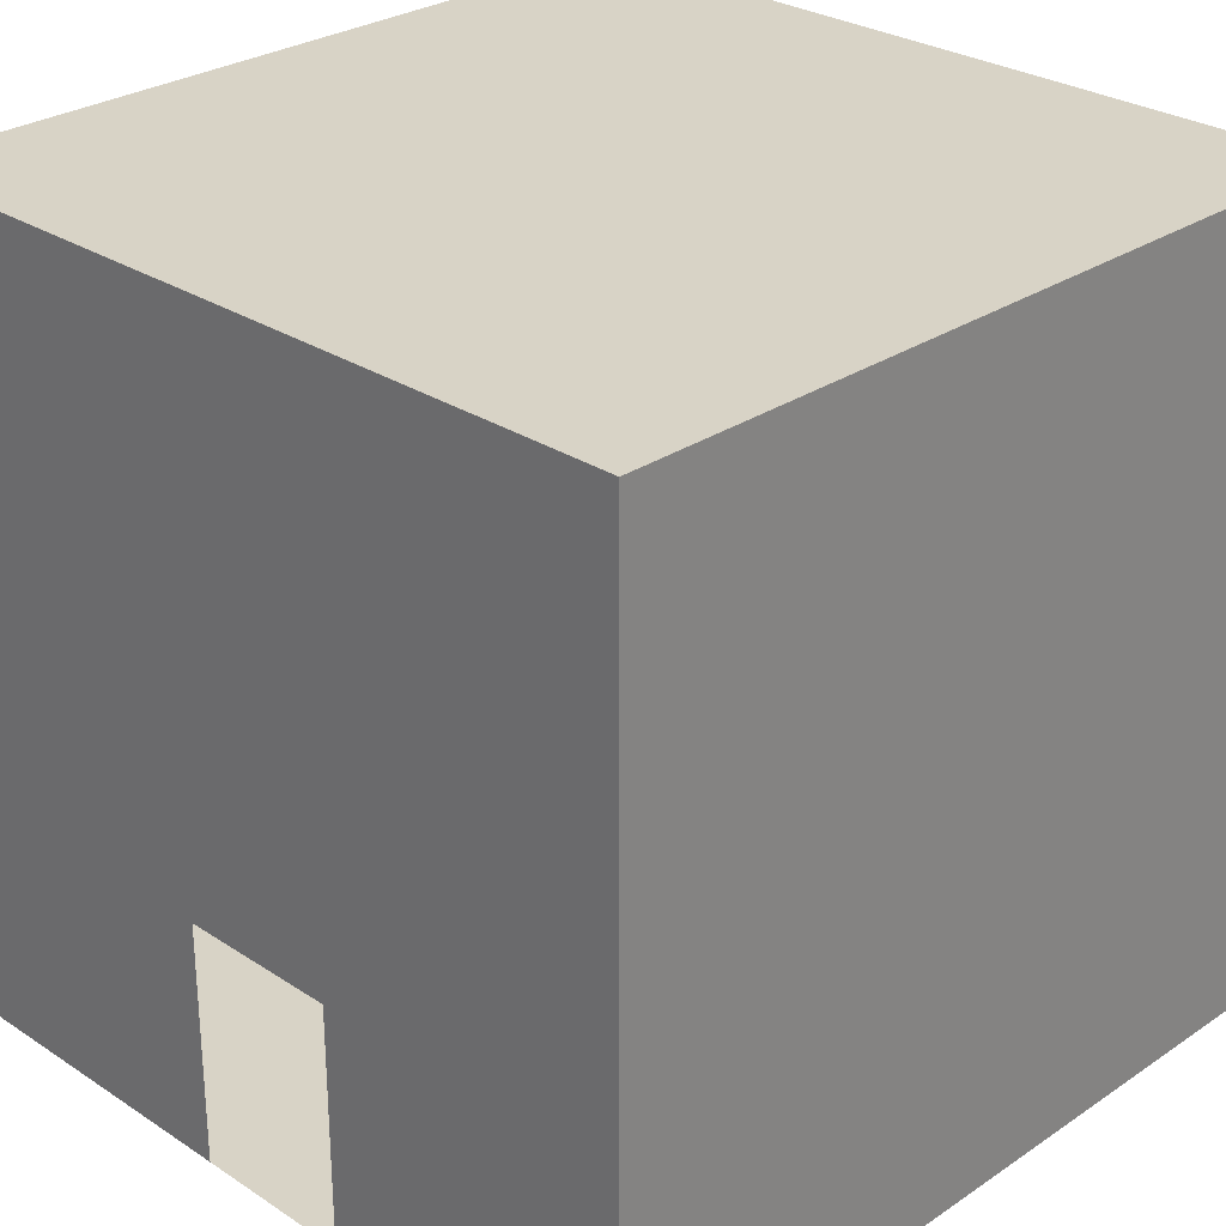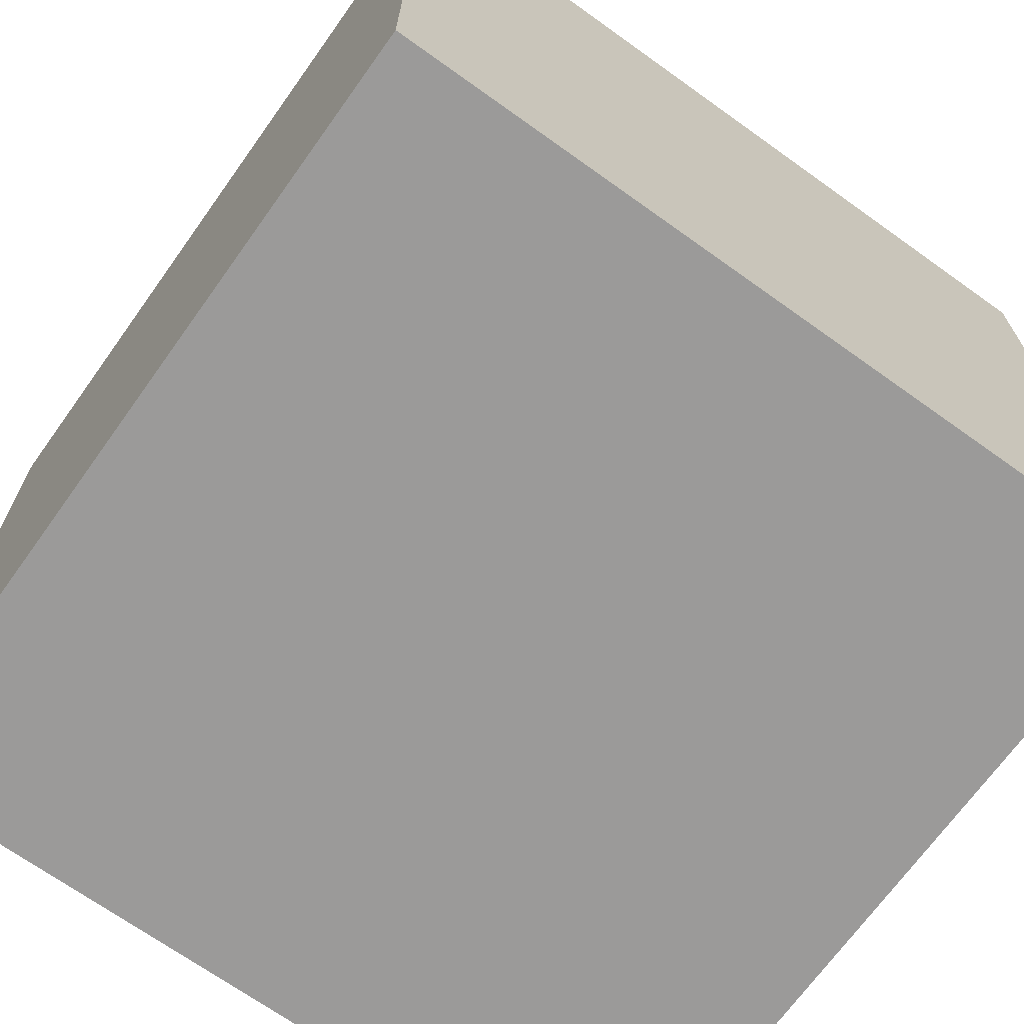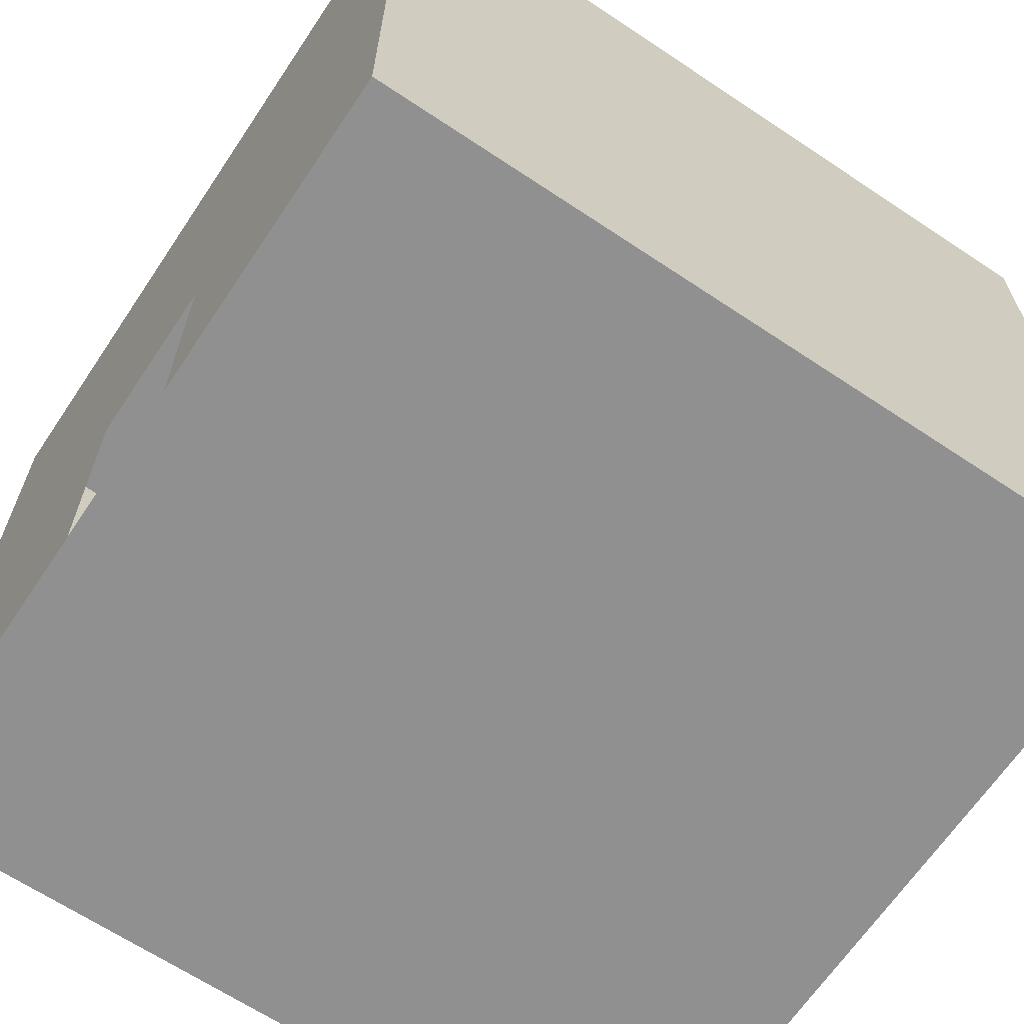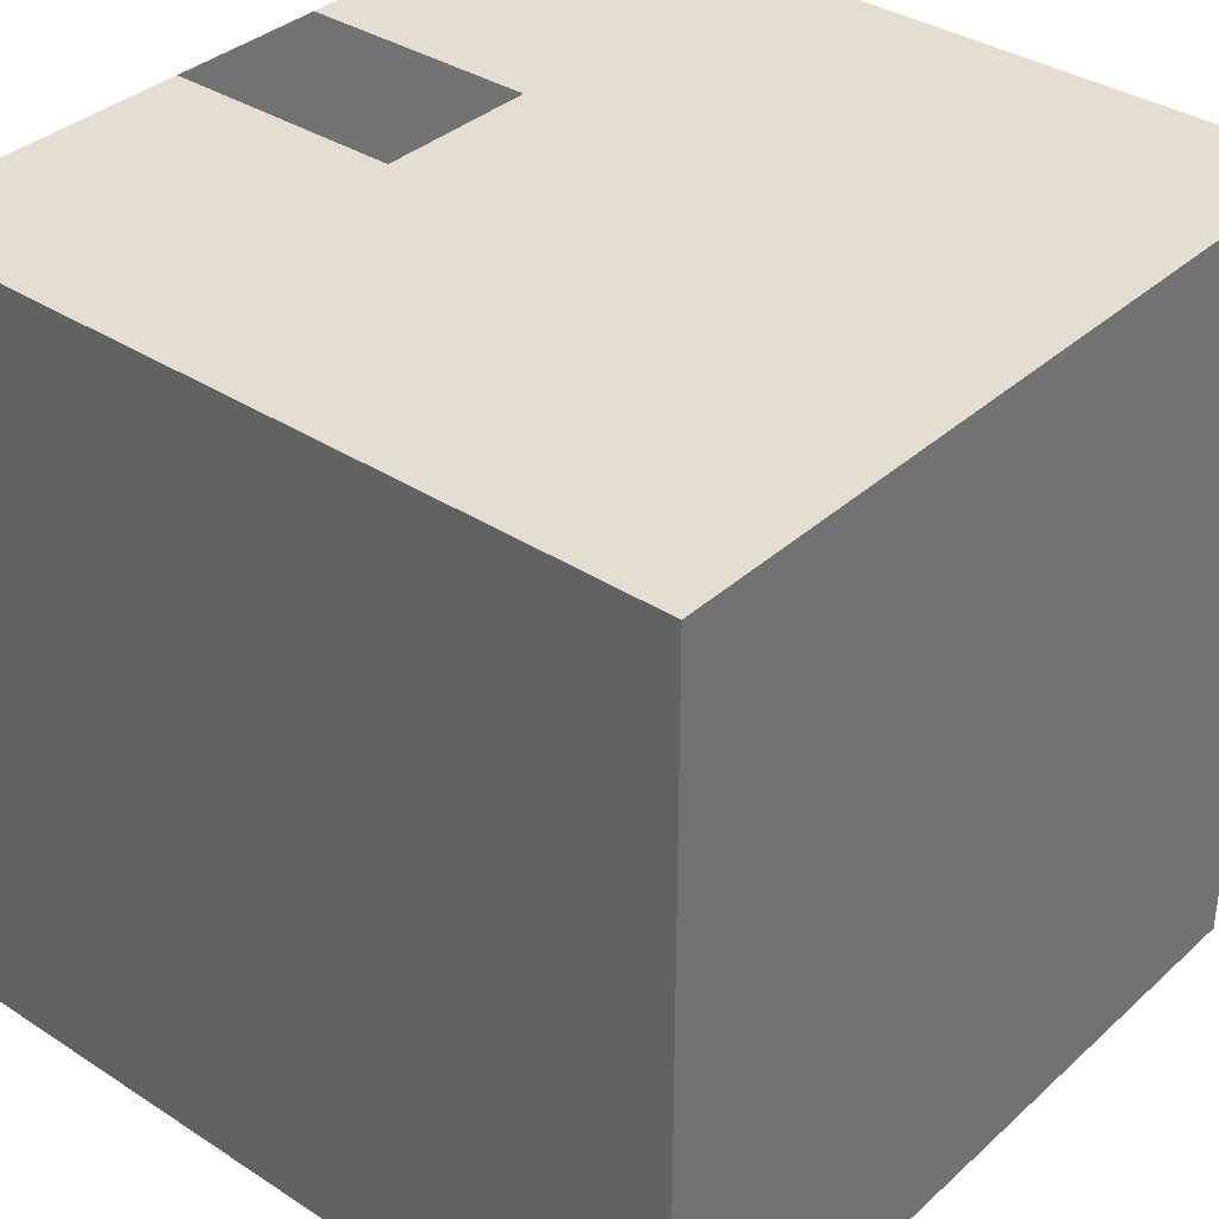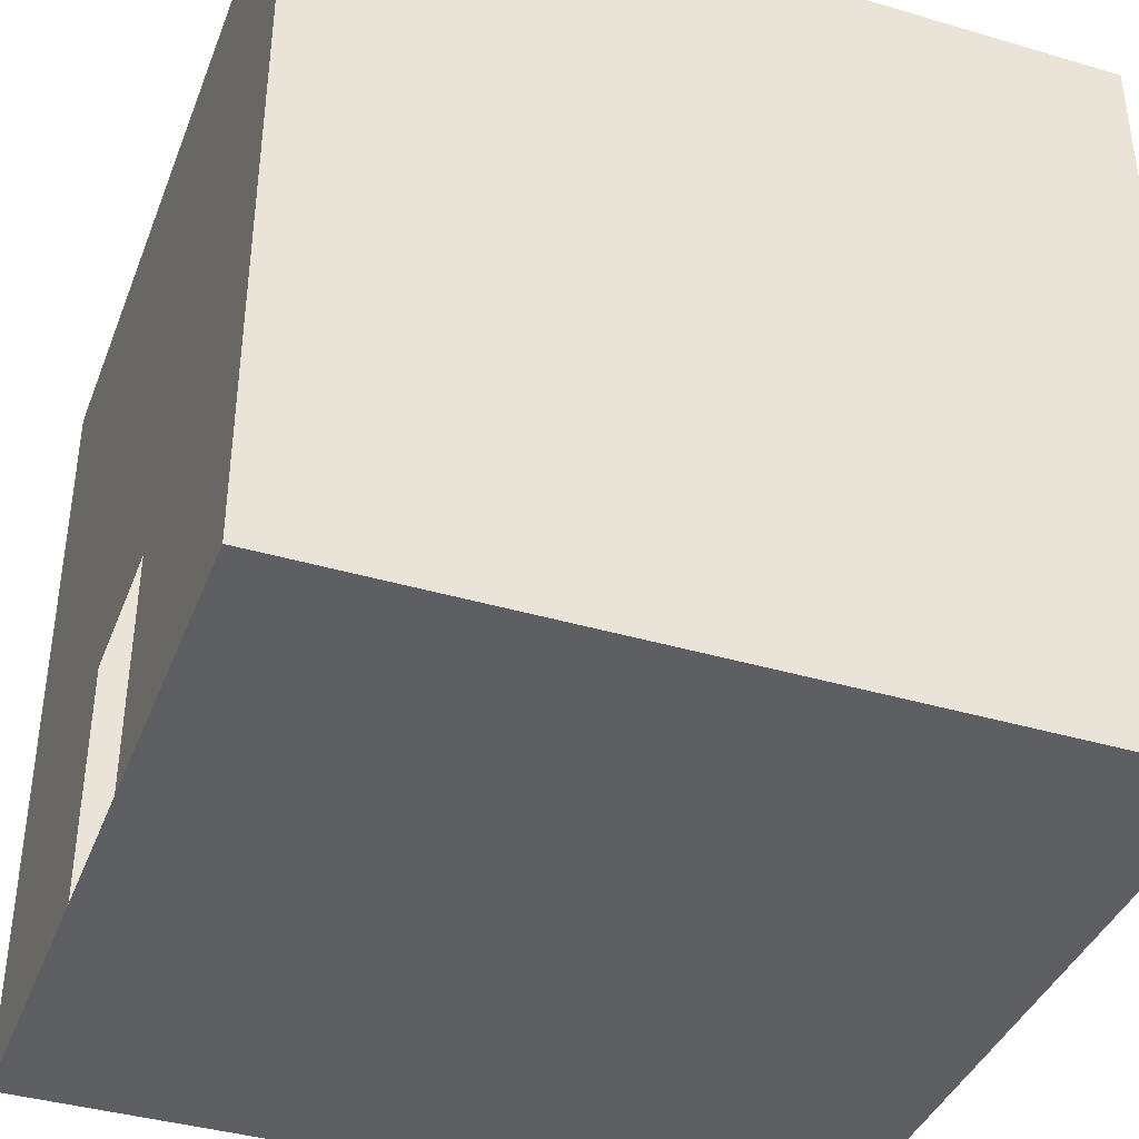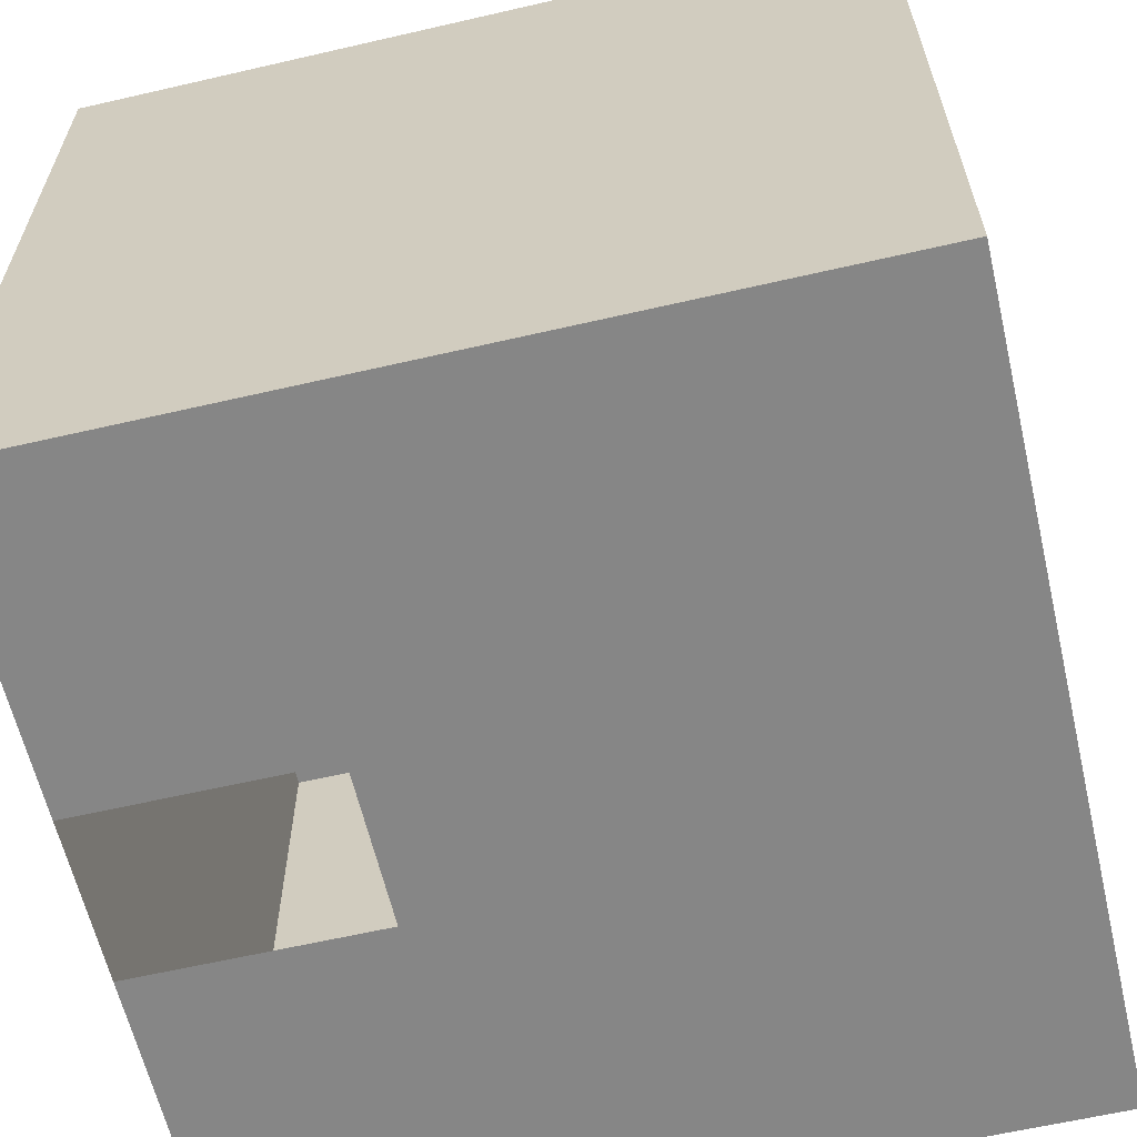
<metadata>
{"format":"obj","ext":"obj","renderer":"f3d","projection":"perspective","resolution":1024,"background":"white","views":[{"elev":28.2,"azim":44.6,"up":"+Y"},{"elev":-69.5,"azim":-35.6,"up":"+Z"},{"elev":-65.8,"azim":56.2,"up":"+Y"},{"elev":35.9,"azim":130.4,"up":"+Z"},{"elev":-39.5,"azim":-110.1,"up":"+Y"},{"elev":-62.0,"azim":103.2,"up":"+Z"}]}
</metadata>
<code>
g pb_Mesh383190
v -10 10 0
v -10 10 -10
v -10 0 -10
v -10 0 0
v 0 10 -10
v 0 10 0
v 0 0 0
v 0 0 -10
v 0 10 -10
v -10 10 -10
v -10 10 0
v 0 10 0
v 0 0 0
v -10 0 0
v -10 0 -10
v 0 0 -10
v 0 10 0
v -10 10 0
v -4 3 0
v -6 3 0
v -10 0 0
v -6 0 0
v -10 0 0
v 0 0 0
v -6 0 0
v 0 0 0
v -4 0 0
v -6 0 0
v 0 0 0
v -4 0 0
v -10 10 -10
v 0 10 -10
v -6 3 -10
v -4 3 -10
v 0 0 -10
v -4 0 -10
v 0 0 -10
v -10 0 -10
v -4 0 -10
v -10 0 -10
v -6 0 -10
v -4 0 -10
v -10 0 -10
v -6 0 -10
g pb_Mesh383190_0
f 3 2 1
f 4 3 1
f 7 6 5
f 8 7 5
f 11 10 9
f 12 11 9
f 15 14 13
f 16 15 13
f 19 18 17
f 19 20 18
f 20 21 18
f 20 22 21
f 25 24 23
f 28 27 26
f 30 17 29
f 30 19 17
f 33 32 31
f 33 34 32
f 34 35 32
f 34 36 35
f 39 38 37
f 42 41 40
f 44 31 43
f 44 33 31

</code>
